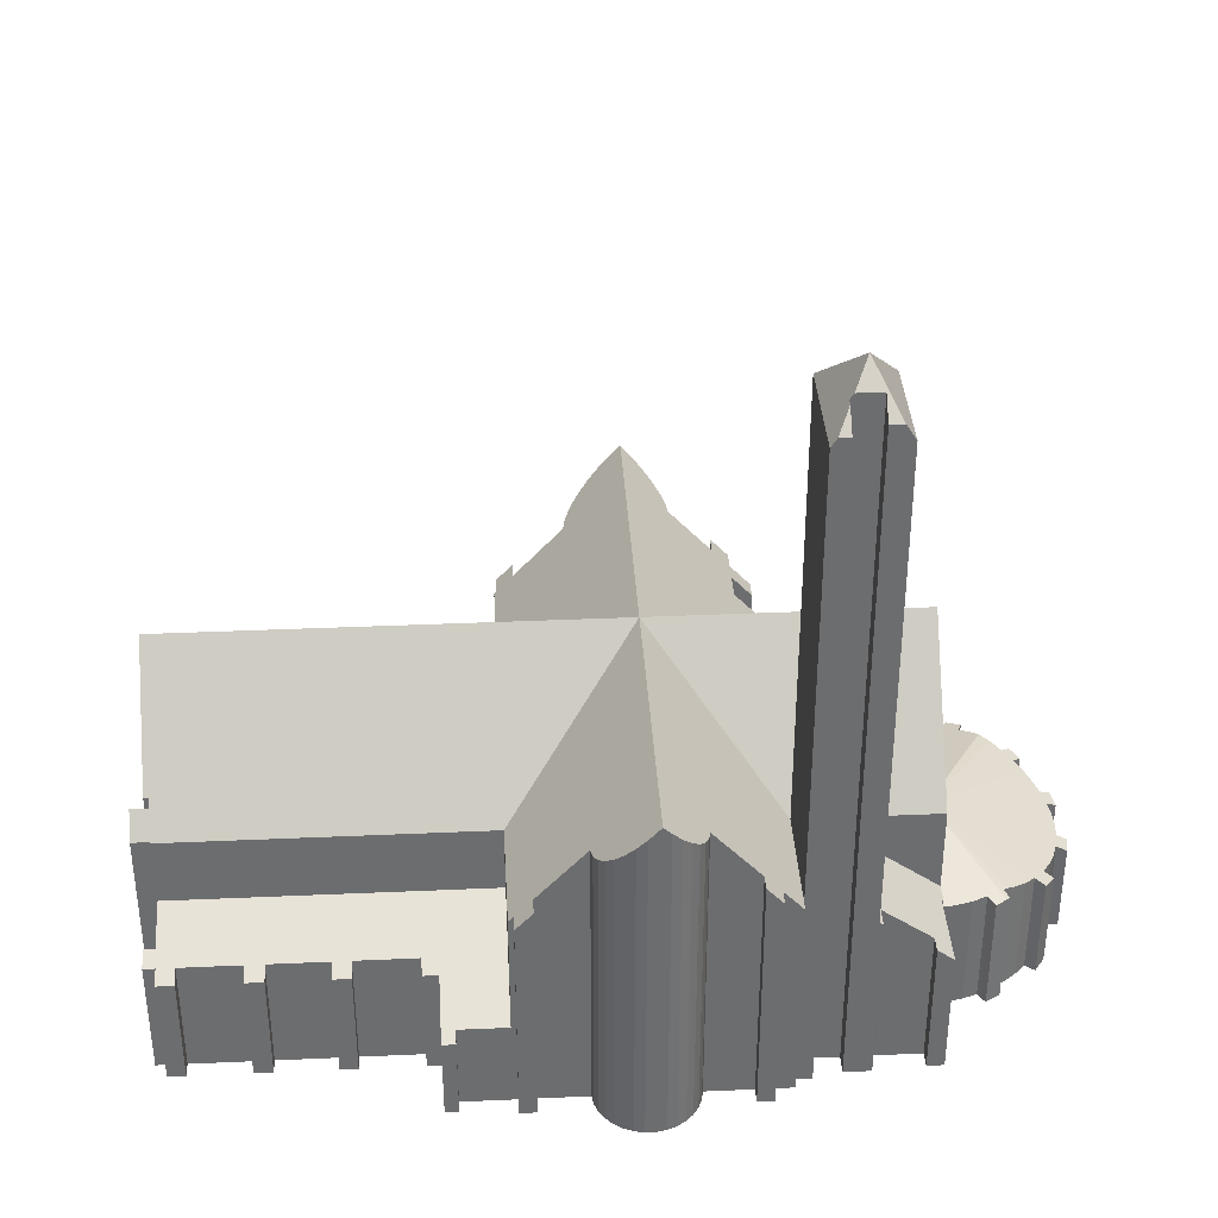
<metadata>
{"format":"obj","ext":"obj","renderer":"f3d","projection":"perspective","resolution":1024,"background":"white","views":[{"elev":36.4,"azim":-0.1,"up":"+Z"}]}
</metadata>
<code>
v -0.004419 -0.3069 -0.4218
v -0.01127 -0.2976 -0.07785
v -0.01127 -0.2976 -0.4218
v -0.004419 -0.3069 -0.07094
v -0.476 -0.2121 -0.4218
v -0.4625 -0.2114 -0.2746
v -0.4625 -0.2114 -0.4218
v -0.476 -0.2121 -0.2745
v 0.3303 -0.2152 -0.257
v 0.279 -0.2181 -0.2195
v 0.279 -0.2181 -0.4218
v 0.3303 -0.2152 -0.4218
v -0.0995 -0.2805 -0.1732
v -0.1072 -0.1444 -0.1732
v -0.1072 -0.1444 -0.2515
v -0.0995 -0.2805 -0.318
v 0.4902 0.07888 -0.4218
v 0.4952 0.05946 -0.3145
v 0.4952 0.05946 -0.4218
v 0.4902 0.07888 -0.3131
v 0.3794 -0.1339 -0.4218
v 0.3626 -0.1386 -0.282
v 0.3626 -0.1386 -0.4218
v 0.3794 -0.1339 -0.2811
v -0.155 -0.2835 -0.4218
v -0.1542 -0.2975 -0.3248
v -0.1542 -0.2975 -0.4218
v -0.155 -0.2835 -0.318
v 0.484 0.05656 -0.4218
v 0.4875 0.03924 -0.3108
v 0.4875 0.03924 -0.4218
v 0.484 0.05656 -0.3099
v -0.01599 -0.2871 -0.4218
v -0.0186 -0.2758 -0.08453
v -0.0186 -0.2758 -0.4218
v -0.01599 -0.2871 -0.08237
v 0.3838 0.1836 -0.2965
v 0.4006 0.177 -0.2948
v 0.4006 0.177 -0.4218
v 0.3838 0.1836 -0.4218
v 0.3468 -0.1191 -0.1731
v 0.2633 -0.1238 -0.1731
v 0.2633 -0.1238 -0.2118
v 0.3468 -0.1191 -0.273
v -0.3063 0.2015 -0.2975
v -0.2863 0.2026 -0.2975
v -0.2863 0.2026 -0.4218
v -0.3063 0.2015 -0.4218
v 0.1518 -0.2838 -0.1271
v 0.1508 -0.2664 -0.1271
v 0.1508 -0.2664 -0.4218
v 0.1518 -0.2838 -0.4218
v 0.1654 0.2265 -0.2915
v 0.1695 0.1514 -0.2537
v 0.3025 0.2343 -0.2915
v 0.3127 0.2558 -0.302
v 0.3014 0.2552 -0.302
v 0.3233 0.2564 -0.302
v 0.3311 0.1605 -0.2537
v 0.3255 0.2148 -0.2811
v 0.3281 0.2152 -0.2812
v 0.4176 0.1526 -0.2888
v 0.4278 0.1455 -0.2913
v 0.4125 0.1563 -0.2897
v 0.4278 0.1455 -0.4218
v 0.4125 0.1563 -0.4218
v 0.0966 -0.2694 -0.06775
v 0.03117 0.003502 -0.01303
v 0.04962 -0.3252 -0.01302
v 0.05887 -0.3228 -0.02328
v 0.1852 -0.1282 -0.1731
v 0.1922 -0.2526 -0.1731
v 0.1919 -0.2526 -0.1729
v 0.06931 -0.3176 -0.03502
v 0.1699 -0.2653 -0.1481
v 0.1925 -0.264 -0.1729
v 0.1707 -0.2827 -0.1479
v 0.07844 -0.3106 -0.04541
v 0.08599 -0.302 -0.05417
v 0.0916 -0.2919 -0.06093
v 0.0952 -0.2809 -0.06553
v 0.02202 0.3246 -0.02266
v 0.01312 0.3259 -0.013
v 0.06637 0.2757 -0.06809
v 0.03297 0.3207 -0.03438
v 0.1406 0.2251 -0.146
v 0.1695 0.1514 -0.1731
v 0.1362 0.3014 -0.1459
v 0.1152 0.3003 -0.123
v 0.1166 0.2785 -0.1231
v 0.1615 0.2811 -0.1723
v 0.1375 0.2797 -0.146
v 0.1627 0.2592 -0.1722
v 0.1654 0.2265 -0.1731
v 0.04307 0.3148 -0.04506
v 0.05171 0.3069 -0.054
v 0.05856 0.2976 -0.06091
v 0.1387 0.2578 -0.1459
v 0.06361 0.287 -0.06577
v 0.05856 0.2976 -0.4218
v 0.06361 0.287 -0.4218
v -0.4651 -0.1643 -0.1732
v -0.4652 -0.1634 -0.1722
v -0.4651 -0.1643 -0.2515
v -0.4652 -0.1634 -0.4218
v 0.2698 -0.2406 -0.2118
v 0.2728 -0.2184 -0.215
v 0.2742 -0.2404 -0.215
v 0.3455 -0.1416 -0.2711
v 0.348 -0.1411 -0.273
v 0.3313 -0.2332 -0.257
v 0.3505 -0.2322 -0.2711
v 0.214 -0.2217 0.3972
v 0.2097 -0.2219 0.3904
v 0.224 -0.2212 0.3972
v 0.2097 -0.2219 -0.4218
v 0.224 -0.2212 -0.4218
v 0.0966 -0.2694 -0.4218
v -0.1302 0.2647 -0.1732
v -0.1229 0.1352 -0.1732
v -0.1278 0.2649 -0.1706
v -0.05114 0.2691 -0.08666
v -0.129 0.2866 -0.1706
v -0.1081 0.2659 -0.1491
v -0.01249 0.3228 -0.04115
v -0.02293 0.3176 -0.05288
v -0.00118 0.3257 -0.02863
v 0.01037 0.3263 -0.01598
v -0.1093 0.2877 -0.149
v -0.03223 0.3106 -0.06346
v -0.04007 0.3018 -0.07256
v -0.04585 0.2917 -0.07949
v -0.04958 0.2807 -0.08425
v -0.4413 -0.2293 -0.4218
v -0.4405 -0.2466 -0.2923
v -0.4405 -0.2466 -0.4218
v -0.4413 -0.2293 -0.2838
v 0.04772 -0.3257 -0.4218
v 0.03616 -0.3263 -0.0278
v 0.03616 -0.3263 -0.4218
v 0.04772 -0.3257 -0.01515
v 0.3535 0.2066 -0.3024
v 0.3577 0.2001 -0.3008
v 0.3577 0.2001 -0.4218
v 0.3535 0.2066 -0.4218
v 0.1627 0.2592 -0.4218
v 0.1615 0.2811 -0.4218
v -0.0745 -0.2789 -0.1458
v -0.07328 -0.2985 -0.1456
v -0.07328 -0.2985 -0.4218
v -0.0745 -0.2789 -0.4218
v 0.1852 -0.1282 0.3599
v 0.228 -0.1939 0.4218
v 0.1922 -0.2526 0.3599
v 0.1987 -0.2522 0.3703
v 0.2101 -0.2295 0.3904
v 0.2698 -0.2406 0.3599
v 0.2633 -0.1238 0.3599
v 0.1375 0.2797 -0.4218
v -0.4851 0.1915 -0.2974
v -0.465 0.1926 -0.2974
v -0.465 0.1926 -0.4218
v -0.4851 0.1915 -0.4218
v -0.1229 0.1352 -0.2528
v -0.1302 0.2647 -0.3286
v 0.4403 -0.09615 -0.2894
v 0.4273 -0.1075 -0.2843
v 0.4273 -0.1075 -0.4218
v 0.4403 -0.09615 -0.4218
v 0.3424 -0.01003 -0.2514
v 0.4995 -0.001203 -0.3145
v 0.4878 0.004057 -0.3099
v 0.5 0.00236 -0.3148
v 0.4634 0.1059 -0.3031
v 0.4633 0.1061 -0.303
v 0.4888 0.0217 -0.3108
v 0.4717 0.09129 -0.306
v 0.4783 0.0758 -0.3082
v 0.01037 0.3263 -0.4218
v -0.00118 0.3257 -0.4218
v -0.3508 -0.2242 -0.4218
v -0.3499 -0.2415 -0.2922
v -0.3499 -0.2415 -0.4218
v -0.3508 -0.2242 -0.2838
v -0.3053 0.1851 -0.4218
v -0.3053 0.1851 -0.2878
v 0.4783 0.0758 -0.4218
v -0.2154 0.2066 -0.2975
v -0.2006 0.2074 -0.2974
v -0.2006 0.2074 -0.4218
v -0.2154 0.2066 -0.4218
v 0.07844 -0.3106 -0.4218
v 0.08599 -0.302 -0.4218
v -0.4989 0.08256 -0.4218
v -0.5 0.1034 -0.1607
v -0.5 0.1034 -0.4218
v -0.4989 0.08256 -0.1369
v 0.4971 -0.01812 -0.3132
v 0.4971 -0.01812 -0.4218
v 0.5 0.00236 -0.4218
v 0.3814 0.1776 -0.4218
v 0.3814 0.1776 -0.2952
v -0.4841 0.0768 -0.4218
v -0.4786 0.07717 -0.1295
v -0.4786 0.07717 -0.4218
v -0.4841 0.0768 -0.1294
v 0.242 -0.2202 -0.4218
v 0.242 -0.2202 0.3972
v 0.1362 0.3014 -0.4218
v 0.3793 0.1721 -0.4218
v 0.3793 0.1721 -0.2939
v -0.483 0.1542 -0.2756
v -0.4964 0.1534 -0.2755
v -0.4964 0.1534 -0.4218
v -0.483 0.1542 -0.4218
v -0.4605 -0.2477 -0.2922
v -0.4605 -0.2477 -0.4218
v 0.0916 -0.2919 -0.4218
v 0.02202 0.3246 -0.4218
v 0.4634 0.1059 -0.4218
v 0.4717 0.09129 -0.4218
v 0.1925 -0.264 -0.4218
v 0.1919 -0.2526 -0.4218
v 0.2113 -0.2515 0.3703
v 0.2113 -0.2515 -0.4218
v 0.4878 0.004057 -0.4218
v 0.4744 -0.07305 -0.4218
v 0.4633 -0.09047 -0.4218
v 0.464 -0.06634 -0.4218
v 0.4726 -0.05042 -0.4218
v 0.4795 -0.03378 -0.4218
v 0.4845 -0.01629 -0.4218
v 0.4888 0.0217 -0.4218
v 0.4576 0.1232 -0.4218
v 0.4511 0.141 -0.4218
v 0.4627 0.1277 -0.4218
v 0.06931 -0.3176 -0.4218
v 0.05887 -0.3228 -0.4218
v 0.4201 -0.1278 -0.4218
v 0.4038 -0.1391 -0.4218
v 0.3991 -0.1322 -0.4218
v 0.4535 0.1196 -0.4218
v 0.3505 -0.2322 -0.4218
v 0.3313 -0.2332 -0.4218
v 0.452 -0.08334 -0.4218
v 0.1707 -0.2827 -0.4218
v 0.3455 -0.1416 -0.4218
v 0.3583 0.1778 -0.4218
v 0.4132 -0.1176 -0.4218
v 0.4418 0.1329 -0.4218
v 0.3233 0.2564 -0.4218
v 0.3025 0.2343 -0.4218
v 0.3127 0.2558 -0.4218
v 0.02483 -0.3246 -0.4218
v 0.2742 -0.2404 -0.4218
v 0.2583 -0.2412 -0.4218
v 0.2728 -0.2184 -0.4218
v 0.396 0.1652 -0.4218
v 0.3477 0.2115 -0.4218
v 0.3014 0.2552 -0.4218
v 0.03297 0.3207 -0.4218
v -0.02293 0.3176 -0.4218
v -0.4615 -0.2304 -0.4218
v 0.3957 -0.1274 -0.4218
v 0.3406 0.2148 -0.4218
v 0.333 0.2158 -0.4218
v 0.1166 0.2785 -0.4218
v 0.1152 0.3003 -0.4218
v -0.4749 -0.2311 -0.4218
v -0.1693 -0.2982 -0.4218
v 0.004065 -0.3148 -0.4218
v 0.01387 -0.3207 -0.4218
v 0.1699 -0.2653 -0.4218
v 0.2432 -0.2421 -0.4218
v 0.3602 0.1853 -0.4218
v 0.36 0.1928 -0.4218
v 0.04307 0.3148 -0.4218
v 0.05171 0.3069 -0.4218
v -0.01249 0.3228 -0.4218
v -0.3709 -0.2428 -0.4218
v -0.3719 -0.2254 -0.4218
v -0.09268 -0.2996 -0.4218
v -0.09375 -0.2802 -0.4218
v 0.0952 -0.2809 -0.4218
v 0.3255 0.2148 -0.4218
v -0.479 0.08364 -0.4218
v -0.4851 -0.1645 -0.4218
v -0.4863 -0.142 -0.4218
v -0.1731 -0.2317 -0.4218
v 0.1406 0.2251 -0.4218
v -0.2617 -0.2367 -0.4218
v -0.2817 -0.2378 -0.4218
v -0.2827 -0.2203 -0.4218
v 0.1387 0.2578 -0.4218
v 0.06637 0.2757 -0.4218
v -0.4841 0.175 -0.4218
v -0.4977 0.1743 -0.4218
v -0.4724 -0.1343 -0.4218
v -0.4664 -0.1409 -0.4218
v -0.4668 -0.1341 -0.4218
v -0.1093 0.2877 -0.4218
v -0.1081 0.2659 -0.4218
v -0.129 0.2866 -0.4218
v -0.4801 0.1044 -0.4218
v -0.2625 -0.2193 -0.4218
v -0.1908 -0.2327 -0.4218
v -0.1918 -0.2153 -0.4218
v -0.04585 0.2917 -0.4218
v -0.03223 0.3106 -0.4218
v -0.1278 0.2649 -0.4218
v -0.1471 0.2566 -0.4218
v -0.1474 0.2638 -0.4218
v -0.2032 0.2534 -0.4218
v -0.4641 0.1761 -0.4218
v -0.3946 0.18 -0.4218
v -0.2853 0.1862 -0.4218
v -0.04007 0.3018 -0.4218
v -0.3954 0.1965 -0.4218
v -0.3745 0.1977 -0.4218
v -0.3735 0.1812 -0.4218
v -0.04958 0.2807 -0.4218
v -0.05114 0.2691 -0.4218
v -0.2146 0.1901 -0.4218
v -0.3709 -0.2428 -0.2923
v -0.3719 -0.2254 -0.2838
v -0.1908 -0.2327 -0.2922
v -0.1918 -0.2153 -0.2837
v -0.09375 -0.2802 -0.1669
v -0.2146 0.1901 -0.2878
v 0.4463 -0.08954 -0.2917
v 0.4183 -0.1139 -0.2809
v 0.01387 -0.3207 -0.0518
v 0.02483 -0.3246 -0.04007
v -0.3735 0.1812 -0.2878
v -0.3954 0.1965 -0.2974
v -0.3745 0.1977 -0.2974
v -0.4807 0.1153 -0.1732
v -0.4807 0.1153 -0.2528
v 0.3406 0.2148 -0.3045
v 0.333 0.2158 -0.3048
v 0.3281 0.2152 -0.3048
v 0.3407 -0.01012 -0.2514
v 0.3583 0.1778 -0.2955
v 0.3477 0.2115 -0.3036
v 0.396 0.1652 -0.2921
v 0.36 0.1928 -0.2991
v 0.3602 0.1853 -0.2973
v 0.4301 0.1434 -0.2919
v 0.4038 -0.1391 -0.2827
v 0.3991 -0.1322 -0.281
v -0.2853 0.1862 -0.2878
v 0.4576 0.1232 -0.3016
v 0.4535 0.1196 -0.2999
v 0.4511 0.141 -0.2999
v 0.4418 0.1329 -0.296
v 0.2588 -0.2412 0.3773
v 0.2583 -0.2412 0.3773
v 0.2432 -0.2421 0.3773
v -0.4615 -0.2304 -0.2838
v -0.4749 -0.2311 -0.2838
v -0.1474 0.2638 -0.3286
v -0.2625 -0.2193 -0.2838
v -0.4668 -0.1341 -0.1386
v -0.4724 -0.1343 -0.1385
v 0.452 -0.08334 -0.2941
v -0.09268 -0.2996 -0.1669
v 0.004065 -0.3148 -0.06215
v -0.2827 -0.2203 -0.2838
v 0.4845 -0.01629 -0.3082
v 0.4795 -0.03378 -0.3059
v 0.3957 -0.1274 -0.2798
v -0.479 0.08364 -0.1369
v -0.4641 0.1761 -0.2877
v -0.1693 -0.2982 -0.3248
v -0.1731 -0.2317 -0.2922
v -0.2617 -0.2367 -0.2923
v 0.4744 -0.07305 -0.3032
v 0.4633 -0.09047 -0.2985
v 0.464 -0.06634 -0.2992
v 0.4157 -0.1309 -0.2809
v 0.4201 -0.1278 -0.2821
v 0.4132 -0.1176 -0.2794
v -0.2032 0.2534 -0.3244
v -0.4785 -0.02479 -0.01297
v -0.4977 0.1743 -0.2878
v -0.4841 0.175 -0.2878
v -0.1471 0.2566 -0.3244
v -0.3946 0.18 -0.2878
v 0.4726 -0.05042 -0.3029
v 0.4627 0.1277 -0.3038
v 0.3311 0.1605 -0.1731
v 0.3389 0.02069 -0.01303
v 0.348 -0.1411 -0.2824
v -0.4851 -0.1645 -0.1721
v -0.4863 -0.142 -0.1464
v -0.2817 -0.2378 -0.2923
v -0.4664 -0.1409 -0.1464
v -0.4801 0.1044 -0.1607
f 1 2 3
f 1 4 2
f 5 6 7
f 5 8 6
f 9 10 11
f 12 9 11
f 13 14 15
f 16 13 15
f 17 18 19
f 17 20 18
f 21 22 23
f 21 24 22
f 25 26 27
f 25 28 26
f 29 30 31
f 29 32 30
f 33 34 35
f 33 36 34
f 37 38 39
f 40 37 39
f 41 42 43
f 44 41 43
f 45 46 47
f 48 45 47
f 49 50 51
f 52 49 51
f 53 54 55
f 56 57 55
f 58 56 55
f 55 54 59
f 60 59 61
f 58 55 60
f 60 55 59
f 62 63 64
f 63 65 66
f 63 66 64
f 67 68 69
f 67 69 70
f 71 68 67
f 72 71 73
f 74 67 70
f 75 76 73
f 77 75 50
f 77 50 49
f 74 78 67
f 67 78 79
f 67 79 80
f 81 67 80
f 50 71 67
f 75 73 71
f 50 75 71
f 82 83 84
f 83 68 84
f 85 82 84
f 86 68 87
f 88 89 90
f 91 92 93
f 92 88 90
f 86 87 94
f 95 85 84
f 96 95 84
f 97 96 84
f 98 90 86
f 92 98 93
f 99 97 84
f 90 84 86
f 84 68 86
f 98 92 90
f 100 99 101
f 100 97 99
f 102 103 104
f 103 105 104
f 104 105 6
f 105 7 6
f 3 36 33
f 3 2 36
f 43 106 107
f 106 108 107
f 109 44 43
f 110 44 109
f 111 112 9
f 112 109 9
f 10 9 109
f 10 43 107
f 10 109 43
f 113 114 115
f 114 116 117
f 114 117 115
f 50 67 118
f 51 50 118
f 119 120 121
f 120 68 122
f 123 121 124
f 122 68 83
f 122 125 126
f 127 125 122
f 127 83 128
f 123 124 129
f 130 122 126
f 130 131 122
f 122 131 132
f 122 132 133
f 124 120 122
f 121 120 124
f 127 122 83
f 134 135 136
f 134 137 135
f 138 139 140
f 138 141 139
f 142 143 144
f 145 142 144
f 91 93 146
f 147 91 146
f 148 149 150
f 151 148 150
f 152 114 153
f 153 114 113
f 152 154 114
f 114 154 155
f 114 155 156
f 106 42 157
f 42 158 157
f 106 43 42
f 159 91 147
f 159 92 91
f 160 161 162
f 163 160 162
f 164 119 165
f 164 120 119
f 166 167 168
f 169 166 168
f 15 102 104
f 15 14 102
f 35 148 151
f 35 34 148
f 170 171 172
f 171 173 172
f 174 175 170
f 18 20 32
f 30 32 170
f 176 30 170
f 174 170 177
f 176 170 172
f 170 178 177
f 20 178 32
f 32 178 170
f 127 128 179
f 180 127 179
f 181 182 183
f 181 184 182
f 185 45 48
f 185 186 45
f 187 20 17
f 187 178 20
f 188 189 190
f 191 188 190
f 79 78 192
f 193 79 192
f 194 195 196
f 194 197 195
f 198 199 171
f 171 200 173
f 171 199 200
f 201 37 40
f 201 202 37
f 203 204 205
f 203 206 204
f 207 115 117
f 207 208 115
f 72 152 71
f 72 154 152
f 209 92 159
f 209 88 92
f 210 202 201
f 210 211 202
f 212 213 214
f 215 212 214
f 135 216 217
f 136 135 217
f 80 79 193
f 218 80 193
f 83 82 128
f 82 219 179
f 82 179 128
f 220 177 221
f 220 174 177
f 73 76 222
f 223 73 222
f 156 224 114
f 224 225 116
f 114 224 116
f 226 200 199
f 227 228 229
f 19 29 17
f 230 226 231
f 226 232 231
f 199 232 226
f 233 226 31
f 31 226 29
f 230 229 168
f 234 235 236
f 138 237 238
f 239 240 241
f 29 187 17
f 221 187 242
f 221 242 220
f 138 140 237
f 243 244 12
f 168 229 169
f 169 229 245
f 228 245 229
f 246 52 51
f 243 12 247
f 248 23 247
f 23 249 21
f 239 241 249
f 23 168 249
f 242 250 234
f 251 252 253
f 140 254 237
f 237 218 192
f 255 256 257
f 234 250 235
f 242 65 250
f 65 258 66
f 259 145 144
f 201 40 39
f 252 260 253
f 261 262 219
f 262 179 219
f 136 217 263
f 218 193 192
f 11 257 247
f 12 11 247
f 249 264 21
f 249 241 264
f 258 201 39
f 265 259 266
f 209 267 268
f 262 180 179
f 7 263 269
f 27 270 25
f 271 254 272
f 273 246 51
f 222 273 223
f 256 274 207
f 275 144 276
f 147 146 159
f 159 267 209
f 261 277 278
f 279 180 262
f 7 269 5
f 136 263 134
f 183 280 281
f 150 282 283
f 218 35 284
f 285 252 251
f 266 259 285
f 194 196 286
f 105 287 288
f 134 105 281
f 283 25 289
f 35 118 284
f 225 223 116
f 252 285 290
f 100 261 278
f 7 105 134
f 183 281 181
f 291 292 293
f 271 1 254
f 51 118 116
f 247 117 116
f 247 207 117
f 258 210 201
f 294 159 146
f 290 267 294
f 295 100 101
f 296 163 162
f 214 297 296
f 205 298 203
f 105 288 299
f 181 300 293
f 33 1 3
f 248 210 258
f 285 275 248
f 301 302 303
f 286 196 304
f 300 298 205
f 300 281 299
f 291 293 305
f 289 306 307
f 270 289 25
f 290 295 267
f 308 309 262
f 303 302 310
f 310 311 312
f 311 190 313
f 214 296 215
f 304 215 314
f 205 286 315
f 307 305 316
f 33 35 1
f 317 309 308
f 318 319 320
f 320 315 318
f 150 283 151
f 289 35 151
f 315 304 314
f 314 296 162
f 308 262 321
f 48 47 185
f 322 321 295
f 205 320 185
f 190 302 322
f 190 323 191
f 316 185 47
f 323 307 316
f 226 230 29
f 230 168 23
f 29 242 187
f 290 248 247
f 258 23 248
f 254 218 237
f 257 256 207
f 65 242 258
f 275 259 144
f 100 262 261
f 257 207 247
f 7 134 263
f 223 273 51
f 294 267 159
f 1 35 218
f 285 259 275
f 281 105 299
f 151 283 289
f 118 35 290
f 223 51 116
f 290 285 248
f 181 281 300
f 1 218 254
f 118 290 116
f 290 247 116
f 295 321 100
f 300 205 293
f 315 286 304
f 316 305 293
f 289 307 35
f 295 290 322
f 310 302 311
f 190 311 302
f 215 296 314
f 205 315 320
f 100 321 262
f 205 185 293
f 190 322 323
f 185 316 293
f 323 322 307
f 29 230 258
f 23 258 230
f 242 29 258
f 290 35 322
f 322 35 307
f 324 325 281
f 280 324 281
f 326 327 307
f 306 326 307
f 77 49 52
f 246 77 52
f 28 25 16
f 13 16 328
f 328 16 283
f 16 25 283
f 323 188 191
f 323 329 188
f 330 170 166
f 170 331 167
f 166 170 167
f 57 56 253
f 260 57 253
f 122 133 321
f 322 122 321
f 254 332 272
f 254 333 332
f 320 186 185
f 320 334 186
f 335 336 319
f 318 335 319
f 301 124 302
f 301 129 124
f 337 120 164
f 338 337 164
f 94 87 54
f 53 94 54
f 10 107 257
f 11 10 257
f 140 333 254
f 140 139 333
f 339 340 341
f 341 342 343
f 339 341 344
f 343 342 170
f 64 170 62
f 341 142 344
f 37 202 38
f 341 143 142
f 64 345 170
f 38 202 345
f 341 346 143
f 347 346 341
f 347 341 343
f 202 211 345
f 211 343 170
f 345 211 170
f 348 62 170
f 348 63 62
f 346 347 275
f 276 346 275
f 349 350 241
f 240 349 241
f 132 131 317
f 308 132 317
f 56 58 251
f 253 56 251
f 244 9 12
f 244 111 9
f 31 176 233
f 31 30 176
f 316 329 323
f 316 351 329
f 81 80 218
f 284 81 218
f 352 353 242
f 234 352 242
f 250 354 235
f 250 355 354
f 113 115 153
f 153 208 356
f 356 208 357
f 357 208 358
f 115 208 153
f 359 360 269
f 263 359 269
f 261 95 277
f 261 85 95
f 119 121 165
f 121 310 165
f 165 312 361
f 165 310 312
f 307 362 305
f 307 327 362
f 363 364 298
f 300 363 298
f 166 169 330
f 330 169 365
f 169 245 365
f 141 69 139
f 333 139 34
f 34 69 68
f 332 333 34
f 34 68 14
f 366 149 148
f 328 366 148
f 13 328 14
f 367 332 34
f 4 367 34
f 2 4 34
f 36 2 34
f 148 34 14
f 139 69 34
f 328 148 14
f 293 184 181
f 293 368 184
f 369 370 231
f 232 369 231
f 216 359 263
f 217 216 263
f 133 132 308
f 321 133 308
f 350 371 264
f 241 350 264
f 205 372 286
f 205 204 372
f 161 373 314
f 162 161 314
f 183 324 280
f 183 182 324
f 374 375 289
f 270 374 289
f 305 376 291
f 305 362 376
f 377 378 228
f 227 377 228
f 198 369 232
f 199 198 232
f 229 377 227
f 229 379 377
f 380 349 381
f 349 240 239
f 349 239 381
f 343 211 210
f 248 343 210
f 366 328 283
f 282 366 283
f 224 156 155
f 38 345 258
f 39 38 258
f 360 8 5
f 269 360 5
f 382 249 331
f 331 249 167
f 249 168 167
f 175 174 242
f 175 242 353
f 174 220 242
f 190 383 313
f 190 189 383
f 277 96 278
f 277 95 96
f 278 97 100
f 278 96 97
f 384 206 364
f 206 203 364
f 203 298 364
f 385 213 386
f 161 160 386
f 387 383 189
f 165 361 387
f 186 338 164
f 338 373 212
f 386 213 212
f 388 336 335
f 165 387 164
f 338 388 373
f 373 161 386
f 334 336 388
f 186 46 45
f 338 186 334
f 329 189 188
f 46 186 351
f 351 164 329
f 164 387 189
f 186 164 351
f 373 386 212
f 334 388 338
f 329 164 189
f 214 385 297
f 214 213 385
f 157 356 357
f 357 256 106
f 256 255 108
f 157 357 106
f 106 256 108
f 90 89 268
f 267 90 268
f 336 334 320
f 319 336 320
f 370 389 230
f 231 370 230
f 74 70 238
f 237 74 238
f 150 366 282
f 150 149 366
f 296 160 163
f 296 386 160
f 390 352 234
f 236 390 234
f 348 355 65
f 348 65 63
f 355 250 65
f 391 392 342
f 392 41 342
f 341 61 59
f 59 391 342
f 393 44 110
f 41 44 342
f 342 44 393
f 341 59 342
f 71 158 42
f 71 152 158
f 394 395 288
f 287 394 288
f 93 98 294
f 146 93 294
f 76 75 273
f 222 76 273
f 130 126 262
f 309 130 262
f 268 88 209
f 268 89 88
f 257 108 255
f 257 107 108
f 75 77 246
f 273 75 246
f 376 396 292
f 291 376 292
f 41 392 42
f 392 68 71
f 392 71 42
f 288 397 299
f 288 395 397
f 101 84 295
f 101 99 84
f 8 360 6
f 137 104 6
f 368 15 104
f 16 15 375
f 135 359 216
f 6 360 359
f 26 28 374
f 16 375 28
f 182 325 324
f 137 359 135
f 325 104 137
f 184 325 182
f 376 368 396
f 184 368 104
f 375 327 326
f 28 375 374
f 362 368 376
f 327 15 362
f 137 6 359
f 362 15 368
f 15 327 375
f 325 184 104
f 353 170 175
f 348 170 355
f 390 354 352
f 352 355 353
f 352 354 355
f 353 355 170
f 226 173 200
f 226 172 173
f 170 380 382
f 380 381 382
f 331 170 382
f 221 178 187
f 221 177 178
f 14 68 384
f 395 394 103
f 384 364 363
f 103 102 14
f 395 103 397
f 397 14 363
f 14 384 363
f 103 14 397
f 313 387 311
f 313 383 387
f 126 125 279
f 262 126 279
f 87 391 59
f 54 87 59
f 315 335 318
f 315 388 335
f 247 112 243
f 247 109 112
f 69 141 70
f 141 138 70
f 138 238 70
f 22 342 393
f 170 342 22
f 349 380 350
f 380 170 371
f 24 170 22
f 371 170 24
f 350 380 371
f 170 369 171
f 171 369 198
f 170 330 365
f 377 379 378
f 379 365 378
f 370 170 389
f 370 369 170
f 389 170 379
f 170 365 379
f 153 158 152
f 385 386 296
f 297 385 296
f 356 158 153
f 356 157 158
f 340 266 341
f 61 341 60
f 60 341 285
f 341 266 285
f 295 90 267
f 295 84 90
f 195 398 304
f 196 195 304
f 249 381 239
f 249 382 381
f 286 197 194
f 286 372 197
f 46 351 316
f 47 46 316
f 26 374 270
f 27 26 270
f 73 223 72
f 224 154 72
f 155 154 224
f 72 223 225
f 224 72 225
f 110 109 393
f 393 23 22
f 109 247 393
f 393 247 23
f 338 212 304
f 337 338 398
f 212 215 304
f 398 338 304
f 345 64 66
f 258 345 66
f 339 344 259
f 265 339 259
f 58 60 285
f 251 58 285
f 235 390 236
f 235 354 390
f 67 81 284
f 118 67 284
f 396 368 293
f 292 396 293
f 18 32 29
f 19 18 29
f 125 127 180
f 279 125 180
f 176 172 226
f 233 176 226
f 294 86 290
f 294 98 86
f 131 130 309
f 317 131 309
f 112 111 244
f 243 112 244
f 124 122 322
f 302 124 322
f 314 388 315
f 314 373 388
f 94 53 86
f 86 53 290
f 55 252 53
f 53 252 290
f 378 365 245
f 228 378 245
f 123 129 301
f 303 123 301
f 256 358 274
f 256 357 358
f 281 137 134
f 281 325 137
f 358 208 207
f 274 358 207
f 311 361 312
f 311 387 361
f 272 367 271
f 272 332 367
f 347 343 248
f 275 347 248
f 219 85 261
f 219 82 85
f 252 57 260
f 252 55 57
f 264 24 21
f 264 371 24
f 195 197 398
f 337 398 120
f 206 384 204
f 384 68 120
f 398 197 372
f 372 204 120
f 398 372 120
f 204 384 120
f 344 142 145
f 259 344 145
f 397 363 300
f 299 397 300
f 271 4 1
f 271 367 4
f 392 391 87
f 68 392 87
f 103 394 287
f 105 103 287
f 340 339 265
f 266 340 265
f 389 379 229
f 230 389 229
f 289 326 306
f 289 375 326
f 143 346 276
f 144 143 276
f 121 123 303
f 310 121 303
f 78 74 237
f 192 78 237

</code>
